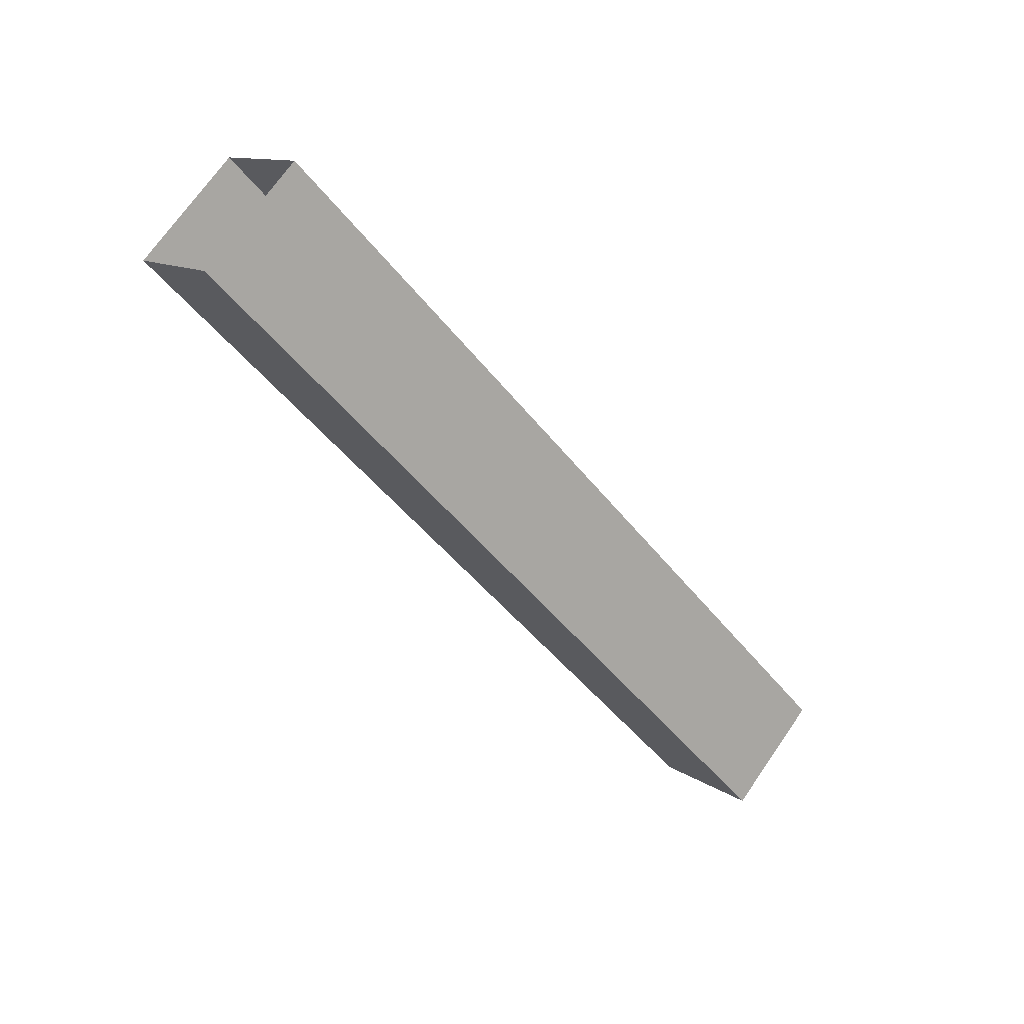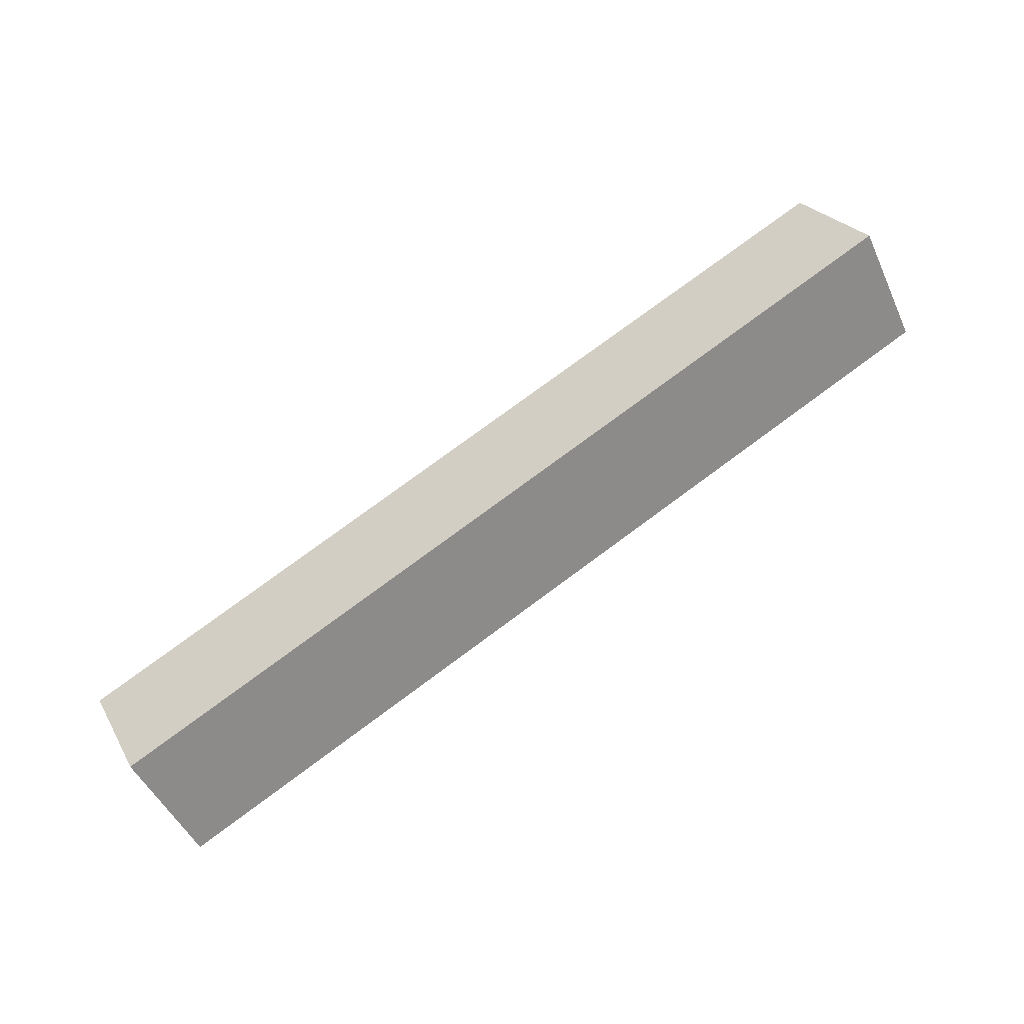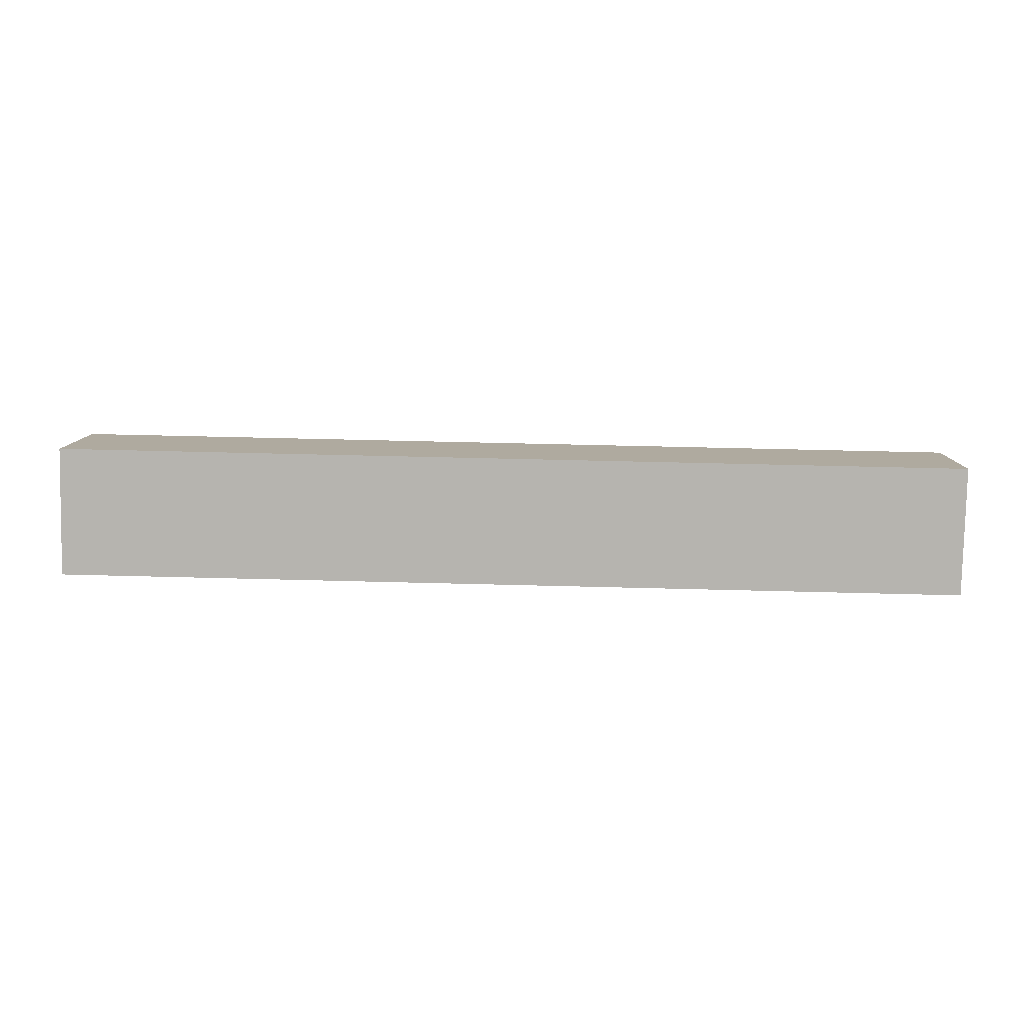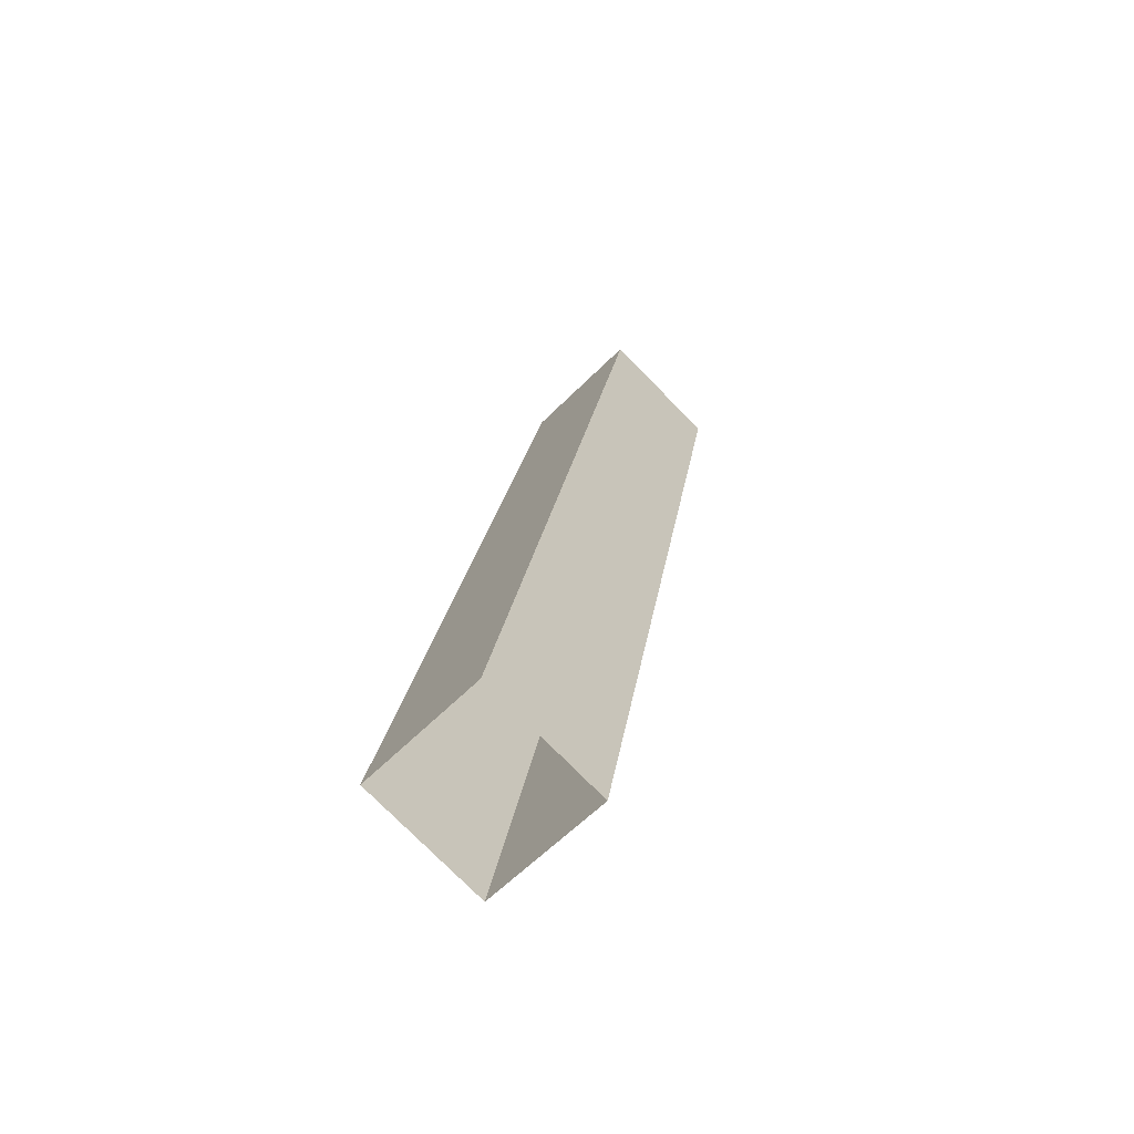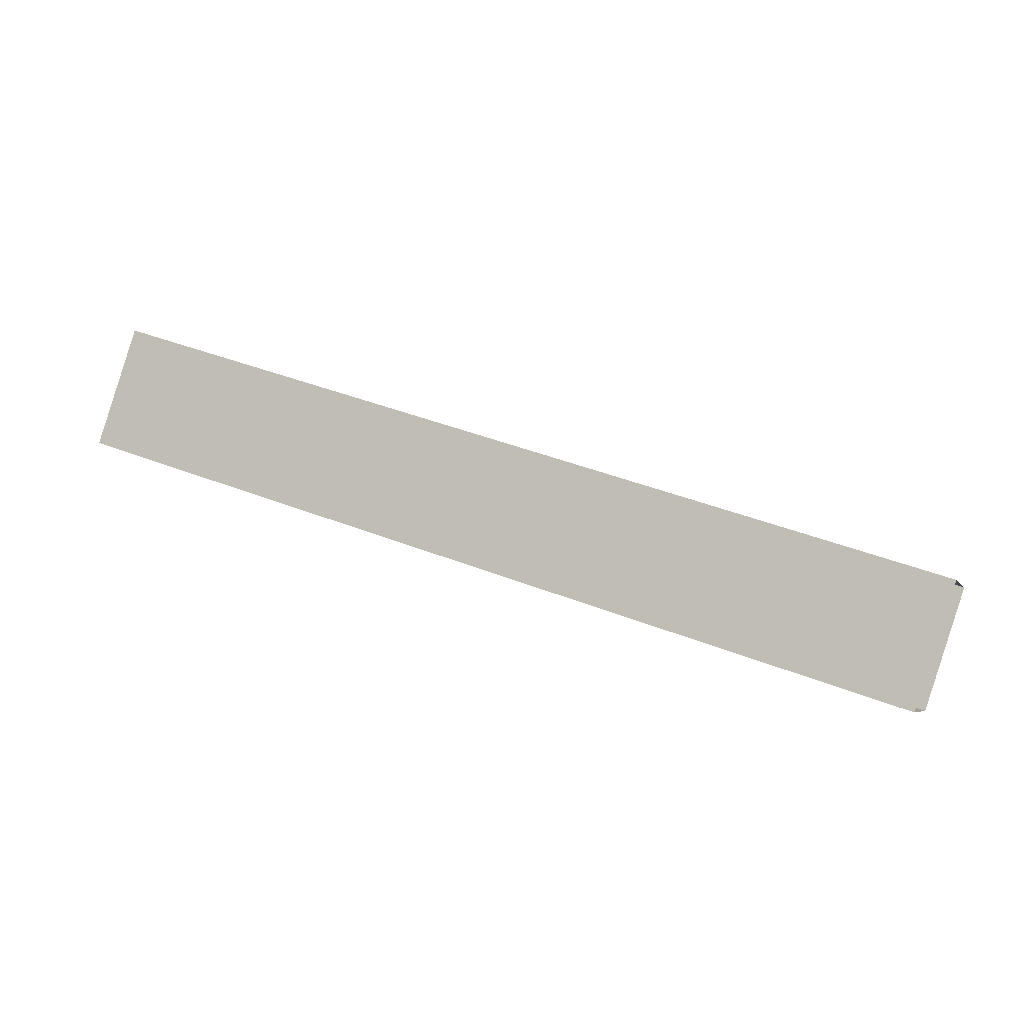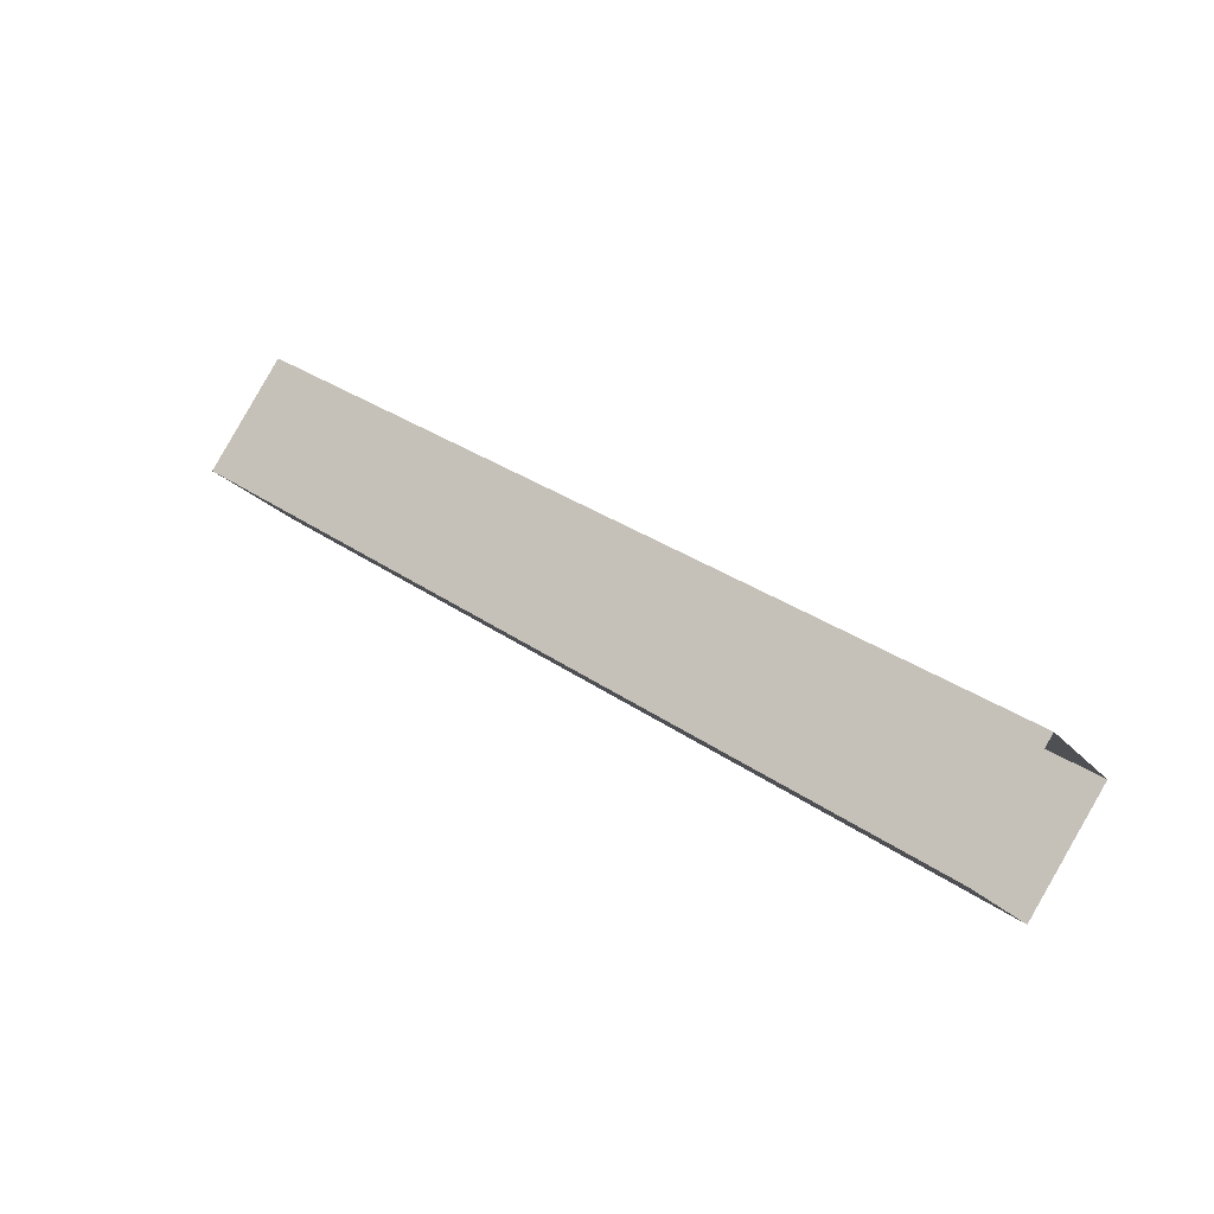
<metadata>
{"format":"obj","ext":"obj","renderer":"f3d","projection":"perspective","resolution":1024,"background":"white","views":[{"elev":-46.8,"azim":125.6,"up":"+Z"},{"elev":77.7,"azim":143.6,"up":"+Z"},{"elev":54.2,"azim":-178.4,"up":"+Y"},{"elev":21.3,"azim":97.7,"up":"+Y"},{"elev":42.1,"azim":25.3,"up":"+Y"},{"elev":31.8,"azim":44.5,"up":"+Y"}]}
</metadata>
<code>
v 0 1 0
v 0 0 -1
v 0 -1 -0
v 0 -0 1
v 1.429 1 0
v 1.429 0 -1
v 1.429 -1 -0
v 1.429 -0 1
v 2.857 1 0
v 2.857 0 -1
v 2.857 -1 -0
v 2.857 -0 1
v 4.286 1 0
v 4.286 0 -1
v 4.286 -1 -0
v 4.286 -0 1
v 5.714 1 0
v 5.714 0 -1
v 5.714 -1 -0
v 5.714 -0 1
v 7.143 1 0
v 7.143 0 -1
v 7.143 -1 -0
v 7.143 -0 1
v 8.571 1 0
v 8.571 0 -1
v 8.571 -1 -0
v 8.571 -0 1
v 10 1 0
v 10 0 -1
v 10 -1 -0
v 10 -0 1
f 1 5 2
f 2 5 6
f 2 6 3
f 3 6 7
f 3 7 4
f 4 7 8
f 4 8 1
f 1 8 5
f 5 9 6
f 6 9 10
f 6 10 7
f 7 10 11
f 7 11 8
f 8 11 12
f 8 12 5
f 5 12 9
f 9 13 10
f 10 13 14
f 10 14 11
f 11 14 15
f 11 15 12
f 12 15 16
f 12 16 9
f 9 16 13
f 13 17 14
f 14 17 18
f 14 18 15
f 15 18 19
f 15 19 16
f 16 19 20
f 16 20 13
f 13 20 17
f 17 21 18
f 18 21 22
f 18 22 19
f 19 22 23
f 19 23 20
f 20 23 24
f 20 24 17
f 17 24 21
f 21 25 22
f 22 25 26
f 22 26 23
f 23 26 27
f 23 27 24
f 24 27 28
f 24 28 21
f 21 28 25
f 25 29 26
f 26 29 30
f 26 30 27
f 27 30 31
f 27 31 28
f 28 31 32
f 28 32 25
f 25 32 29

</code>
